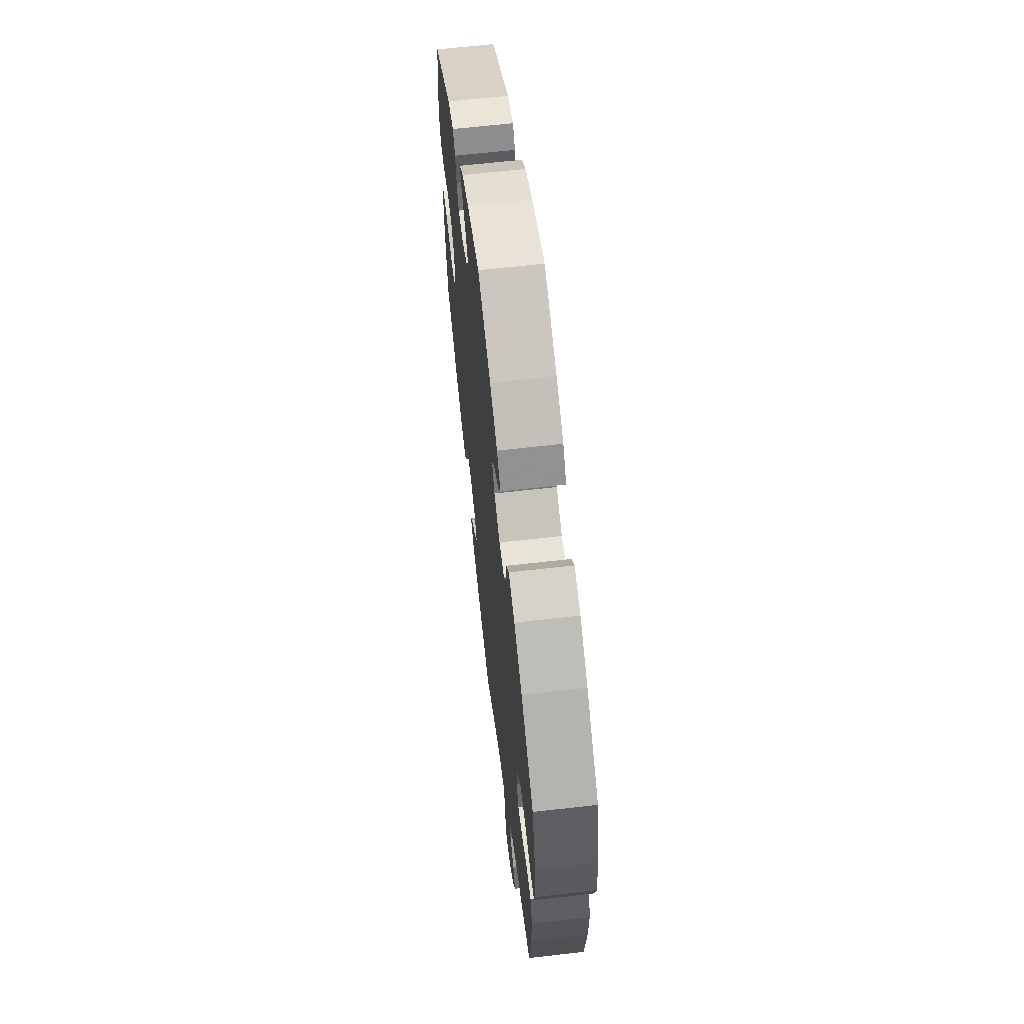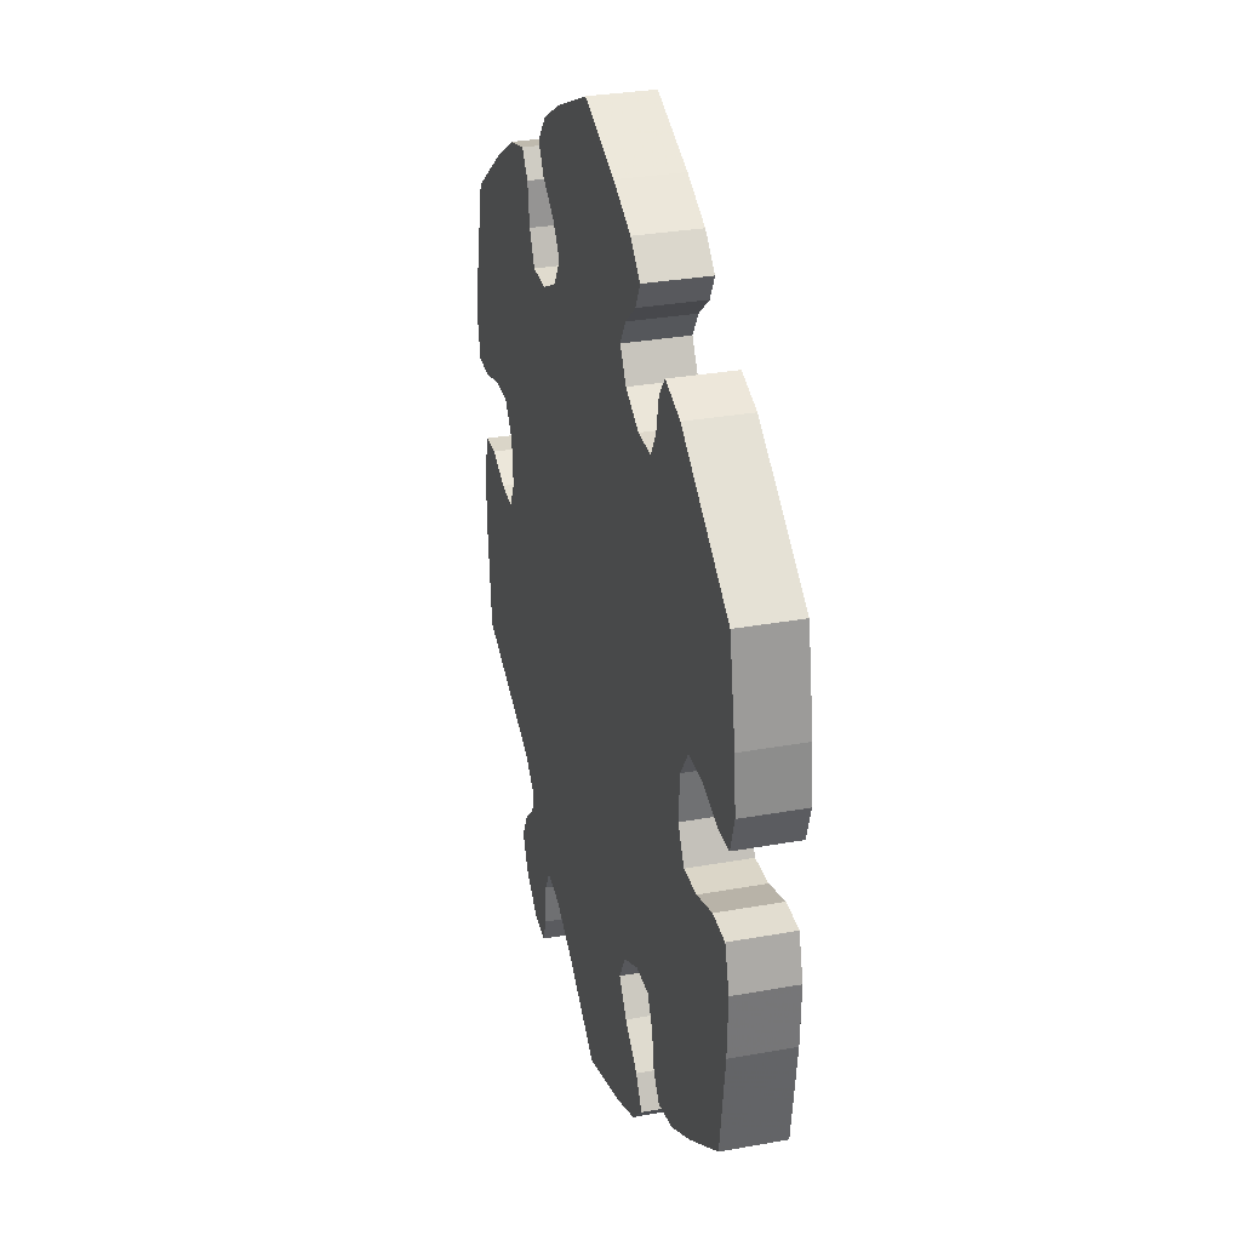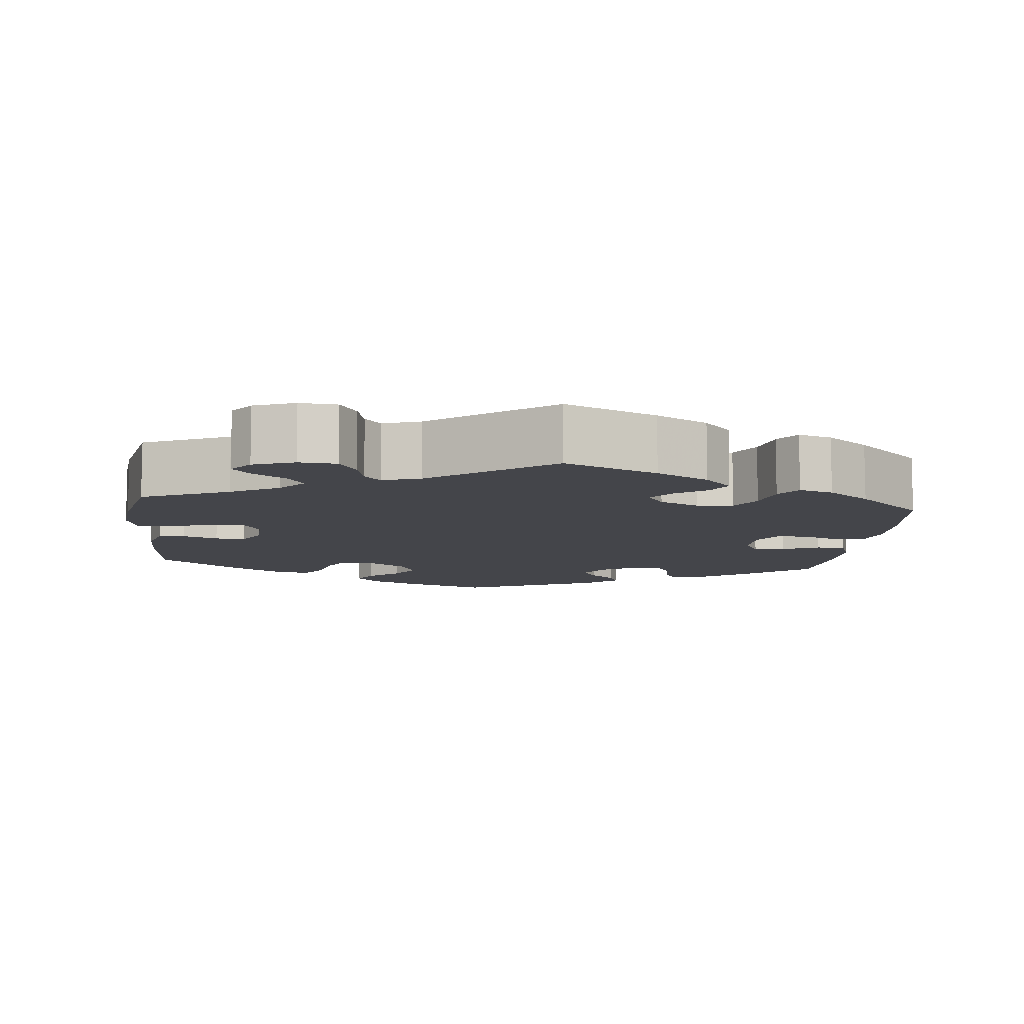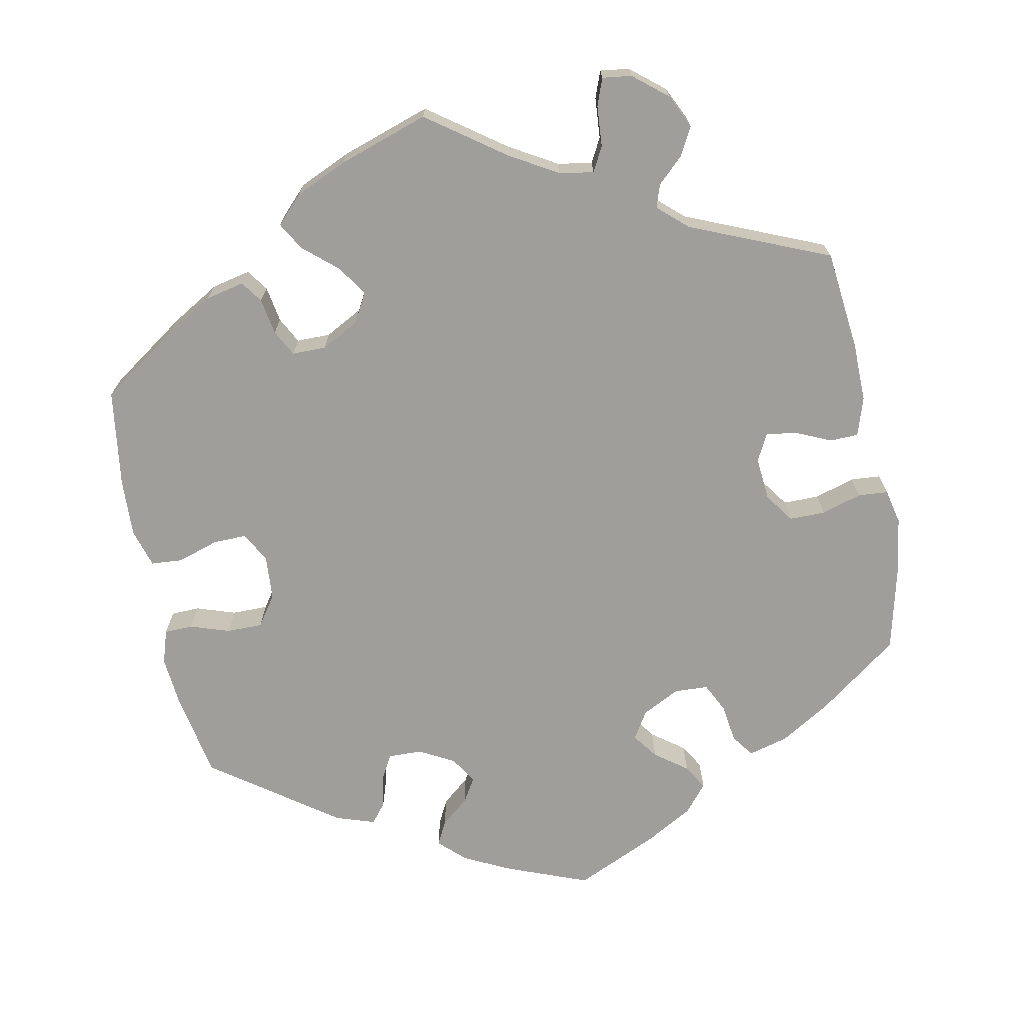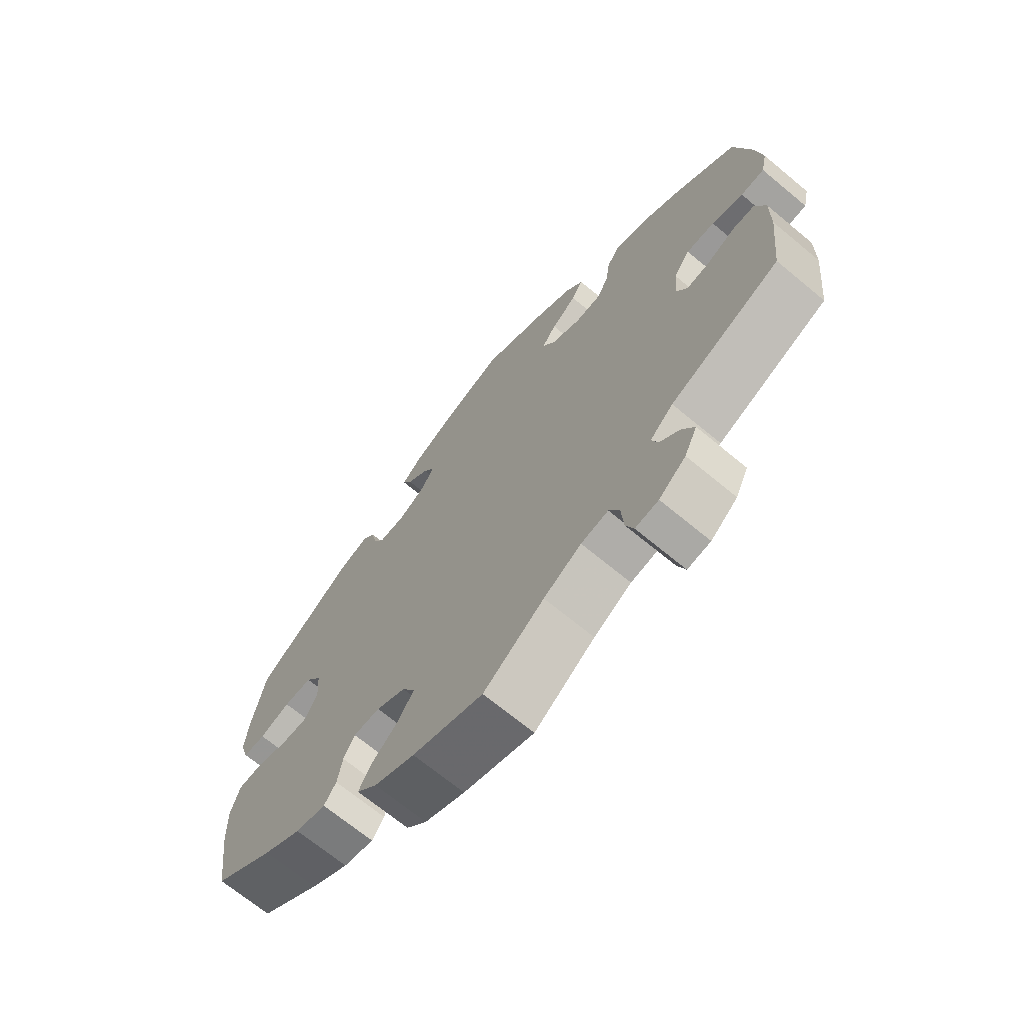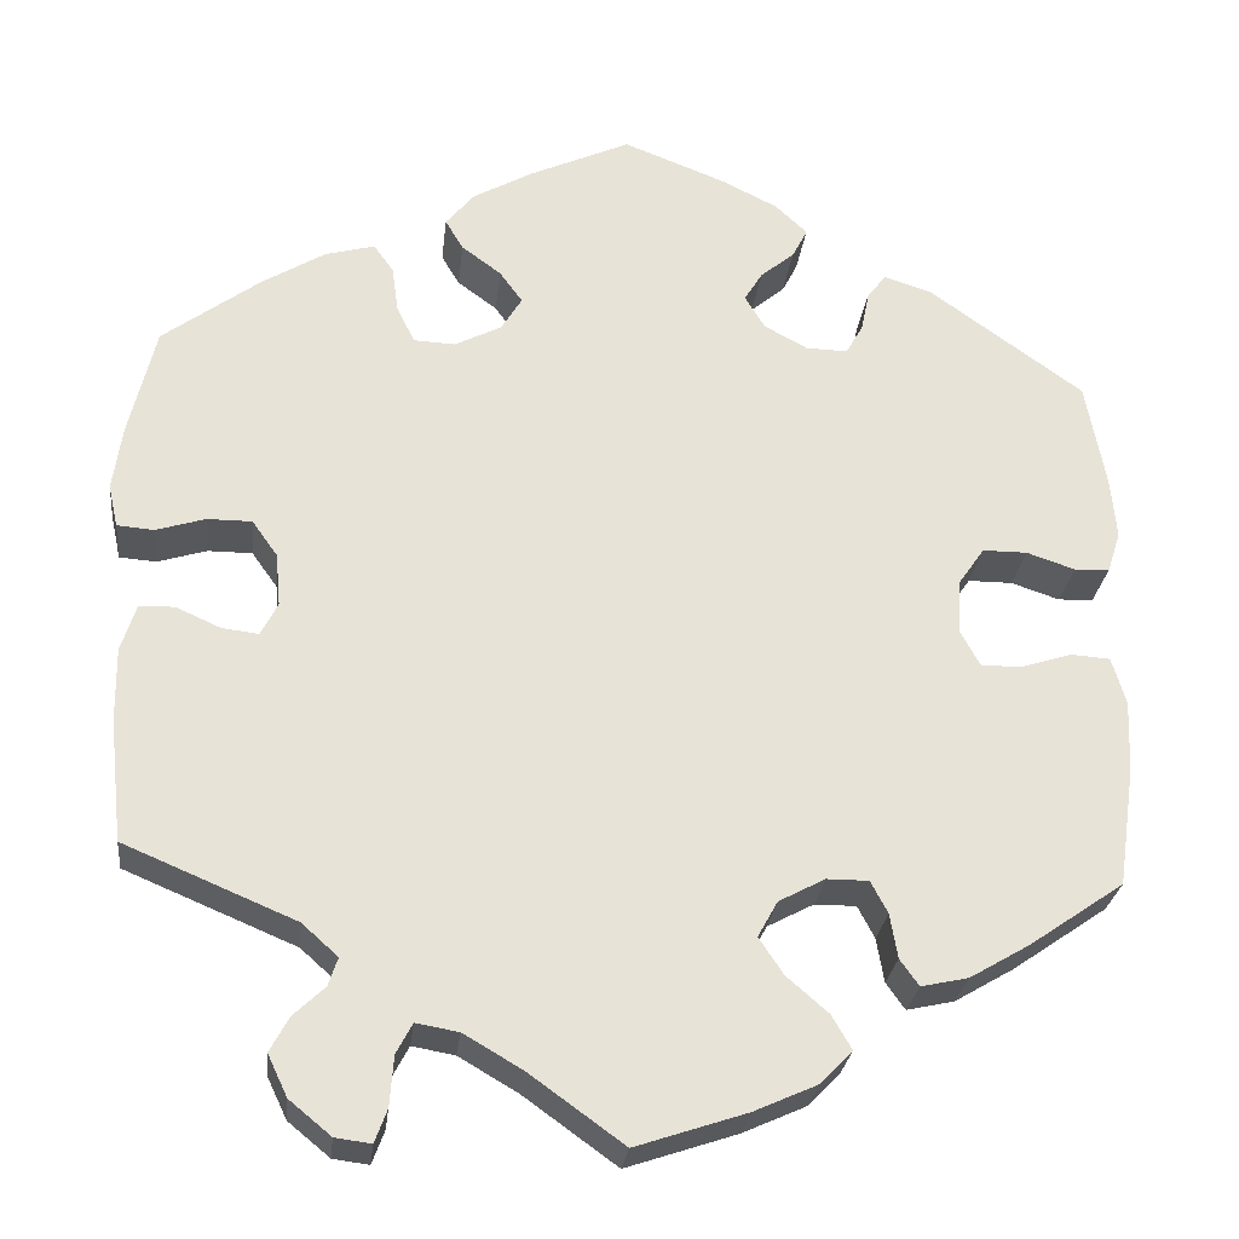
<metadata>
{"format":"obj","ext":"obj","renderer":"f3d","projection":"perspective","resolution":1024,"background":"white","views":[{"elev":64.2,"azim":-96.6,"up":"+Z"},{"elev":31.0,"azim":75.5,"up":"+Z"},{"elev":-9.2,"azim":-126.1,"up":"+Y"},{"elev":-70.8,"azim":-168.8,"up":"+Y"},{"elev":-69.1,"azim":-129.7,"up":"+Z"},{"elev":-26.8,"azim":-6.4,"up":"+Z"}]}
</metadata>
<code>
v -0.1 0.07 -0.506
v -0.162 0.07 -0.47
v -0.207 0.07 -0.462
v -0.224 0.07 -0.494
v -0.228 0.07 -0.547
v -0.241 0.07 -0.582
v -0.279 0.07 -0.577
v -0.323 0.07 -0.541
v -0.344 0.07 -0.497
v -0.324 0.07 -0.46
v -0.291 0.07 -0.429
v -0.281 0.07 -0.399
v -0.319 0.07 -0.365
v -0.5 0.07 -0.289
v -0.514 0.07 -0.159
v -0.515 0.07 -0.082
v -0.499 0.07 -0.032
v -0.462 0.07 -0.031
v -0.415 0.07 -0.052
v -0.376 0.07 -0.057
v -0.358 0.07 -0.022
v -0.363 0.07 0.034
v -0.39 0.07 0.072
v -0.437 0.07 0.072
v -0.489 0.07 0.056
v -0.528 0.07 0.059
v -0.538 0.07 0.104
v -0.528 0.07 0.173
v -0.5 0.07 0.289
v -0.396 0.07 0.366
v -0.33 0.07 0.406
v -0.278 0.07 0.42
v -0.257 0.07 0.391
v -0.25 0.07 0.341
v -0.231 0.07 0.303
v -0.187 0.07 0.301
v -0.138 0.07 0.326
v -0.116 0.07 0.362
v -0.14 0.07 0.395
v -0.182 0.07 0.426
v -0.201 0.07 0.458
v -0.171 0.07 0.494
v -0.109 0.07 0.529
v -0.001 0.07 0.578
v 0.105 0.07 0.537
v 0.166 0.07 0.507
v 0.2 0.07 0.475
v 0.184 0.07 0.444
v 0.148 0.07 0.414
v 0.129 0.07 0.383
v 0.15 0.07 0.348
v 0.196 0.07 0.323
v 0.24 0.07 0.322
v 0.258 0.07 0.354
v 0.267 0.07 0.397
v 0.287 0.07 0.422
v 0.338 0.07 0.405
v 0.5 0.07 0.289
v 0.521 0.07 0.177
v 0.527 0.07 0.112
v 0.513 0.07 0.068
v 0.476 0.07 0.067
v 0.425 0.07 0.084
v 0.378 0.07 0.084
v 0.351 0.07 0.045
v 0.347 0.07 -0.013
v 0.368 0.07 -0.052
v 0.412 0.07 -0.051
v 0.465 0.07 -0.034
v 0.506 0.07 -0.037
v 0.521 0.07 -0.087
v 0.518 0.07 -0.162
v 0.5 0.07 -0.289
v 0.4 0.07 -0.358
v 0.337 0.07 -0.395
v 0.287 0.07 -0.406
v 0.267 0.07 -0.378
v 0.259 0.07 -0.331
v 0.241 0.07 -0.297
v 0.197 0.07 -0.297
v 0.148 0.07 -0.323
v 0.127 0.07 -0.361
v 0.153 0.07 -0.4
v 0.197 0.07 -0.438
v 0.218 0.07 -0.474
v 0.184 0.07 -0.509
v 0.117 0.07 -0.539
v 0 0.07 -0.578
v -0.1 0 -0.506
v -0.162 0 -0.47
v -0.207 0 -0.462
v -0.224 0 -0.494
v -0.228 0 -0.547
v -0.241 0 -0.582
v -0.279 0 -0.577
v -0.323 0 -0.541
v -0.344 0 -0.497
v -0.324 0 -0.46
v -0.291 0 -0.429
v -0.281 0 -0.399
v -0.319 0 -0.365
v -0.5 0 -0.289
v -0.514 0 -0.159
v -0.515 0 -0.082
v -0.499 0 -0.032
v -0.462 0 -0.031
v -0.415 0 -0.052
v -0.376 0 -0.057
v -0.358 0 -0.022
v -0.363 0 0.034
v -0.39 0 0.072
v -0.437 0 0.072
v -0.489 0 0.056
v -0.528 0 0.059
v -0.538 0 0.104
v -0.528 0 0.173
v -0.5 0 0.289
v -0.396 0 0.366
v -0.33 0 0.406
v -0.278 0 0.42
v -0.257 0 0.391
v -0.25 0 0.341
v -0.231 0 0.303
v -0.187 0 0.301
v -0.138 0 0.326
v -0.116 0 0.362
v -0.14 0 0.395
v -0.182 0 0.426
v -0.201 0 0.458
v -0.171 0 0.494
v -0.109 0 0.529
v -0.001 0 0.578
v 0.105 0 0.537
v 0.166 0 0.507
v 0.2 0 0.475
v 0.184 0 0.444
v 0.148 0 0.414
v 0.129 0 0.383
v 0.15 0 0.348
v 0.196 0 0.323
v 0.24 0 0.322
v 0.258 0 0.354
v 0.267 0 0.397
v 0.287 0 0.422
v 0.338 0 0.405
v 0.5 0 0.289
v 0.521 0 0.177
v 0.527 0 0.112
v 0.513 0 0.068
v 0.476 0 0.067
v 0.425 0 0.084
v 0.378 0 0.084
v 0.351 0 0.045
v 0.347 0 -0.013
v 0.368 0 -0.052
v 0.412 0 -0.051
v 0.465 0 -0.034
v 0.506 0 -0.037
v 0.521 0 -0.087
v 0.518 0 -0.162
v 0.5 0 -0.289
v 0.4 0 -0.358
v 0.337 0 -0.395
v 0.287 0 -0.406
v 0.267 0 -0.378
v 0.259 0 -0.331
v 0.241 0 -0.297
v 0.197 0 -0.297
v 0.148 0 -0.323
v 0.127 0 -0.361
v 0.153 0 -0.4
v 0.197 0 -0.438
v 0.218 0 -0.474
v 0.184 0 -0.509
v 0.117 0 -0.539
v 0 0 -0.578
f 87 88 1
f 86 87 1 2
f 83 84 85 86
f 82 83 86 2
f 81 82 2 3
f 80 81 3
f 75 76 77 78
f 75 78 79
f 74 75 79
f 73 74 79
f 72 73 79 80
f 68 69 70 71
f 67 68 71 72
f 60 61 62 63
f 60 63 64
f 59 60 64
f 58 59 64
f 57 58 64 65
f 54 55 56 57
f 53 54 57 65
f 46 47 48 49
f 46 49 50
f 45 46 50
f 44 45 50
f 43 44 50 51
f 39 40 41 42
f 38 39 42 43
f 31 32 33 34
f 31 34 35
f 30 31 35
f 29 30 35
f 28 29 35 36
f 24 25 26 27
f 23 24 27 28
f 16 17 18 19
f 16 19 20
f 13 14 15 16
f 12 13 16 20
f 8 9 10 11
f 8 11 12
f 7 8 12
f 4 5 6 7
f 3 4 7 12
f 67 72 80 3
f 52 53 65 66
f 51 52 66
f 38 43 51 66
f 37 38 66 67
f 36 37 67 3
f 23 28 36
f 22 23 36
f 21 22 36 3
f 3 12 20 21
f 89 176 175
f 90 89 175 174
f 174 173 172 171
f 90 174 171 170
f 91 90 170 169
f 91 169 168
f 166 165 164 163
f 167 166 163
f 167 163 162
f 167 162 161
f 168 167 161 160
f 159 158 157 156
f 160 159 156 155
f 151 150 149 148
f 152 151 148
f 152 148 147
f 152 147 146
f 153 152 146 145
f 145 144 143 142
f 153 145 142 141
f 137 136 135 134
f 138 137 134
f 138 134 133
f 138 133 132
f 139 138 132 131
f 130 129 128 127
f 131 130 127 126
f 122 121 120 119
f 123 122 119
f 123 119 118
f 123 118 117
f 124 123 117 116
f 115 114 113 112
f 116 115 112 111
f 107 106 105 104
f 108 107 104
f 104 103 102 101
f 108 104 101 100
f 99 98 97 96
f 100 99 96
f 100 96 95
f 95 94 93 92
f 100 95 92 91
f 91 168 160 155
f 154 153 141 140
f 154 140 139
f 154 139 131 126
f 155 154 126 125
f 91 155 125 124
f 124 116 111
f 124 111 110
f 91 124 110 109
f 109 108 100 91
f 1 89 90 2
f 2 90 91 3
f 3 91 92 4
f 4 92 93 5
f 5 93 94 6
f 6 94 95 7
f 7 95 96 8
f 8 96 97 9
f 9 97 98 10
f 10 98 99 11
f 11 99 100 12
f 12 100 101 13
f 13 101 102 14
f 14 102 103 15
f 15 103 104 16
f 16 104 105 17
f 17 105 106 18
f 18 106 107 19
f 19 107 108 20
f 20 108 109 21
f 21 109 110 22
f 22 110 111 23
f 23 111 112 24
f 24 112 113 25
f 25 113 114 26
f 26 114 115 27
f 27 115 116 28
f 28 116 117 29
f 29 117 118 30
f 30 118 119 31
f 31 119 120 32
f 32 120 121 33
f 33 121 122 34
f 34 122 123 35
f 35 123 124 36
f 36 124 125 37
f 37 125 126 38
f 38 126 127 39
f 39 127 128 40
f 40 128 129 41
f 41 129 130 42
f 42 130 131 43
f 43 131 132 44
f 44 132 133 45
f 45 133 134 46
f 46 134 135 47
f 47 135 136 48
f 48 136 137 49
f 49 137 138 50
f 50 138 139 51
f 51 139 140 52
f 52 140 141 53
f 53 141 142 54
f 54 142 143 55
f 55 143 144 56
f 56 144 145 57
f 57 145 146 58
f 58 146 147 59
f 59 147 148 60
f 60 148 149 61
f 61 149 150 62
f 62 150 151 63
f 63 151 152 64
f 64 152 153 65
f 65 153 154 66
f 66 154 155 67
f 67 155 156 68
f 68 156 157 69
f 69 157 158 70
f 70 158 159 71
f 71 159 160 72
f 72 160 161 73
f 73 161 162 74
f 74 162 163 75
f 75 163 164 76
f 76 164 165 77
f 77 165 166 78
f 78 166 167 79
f 79 167 168 80
f 80 168 169 81
f 81 169 170 82
f 82 170 171 83
f 83 171 172 84
f 84 172 173 85
f 85 173 174 86
f 86 174 175 87
f 87 175 176 88
f 88 176 89 1

</code>
